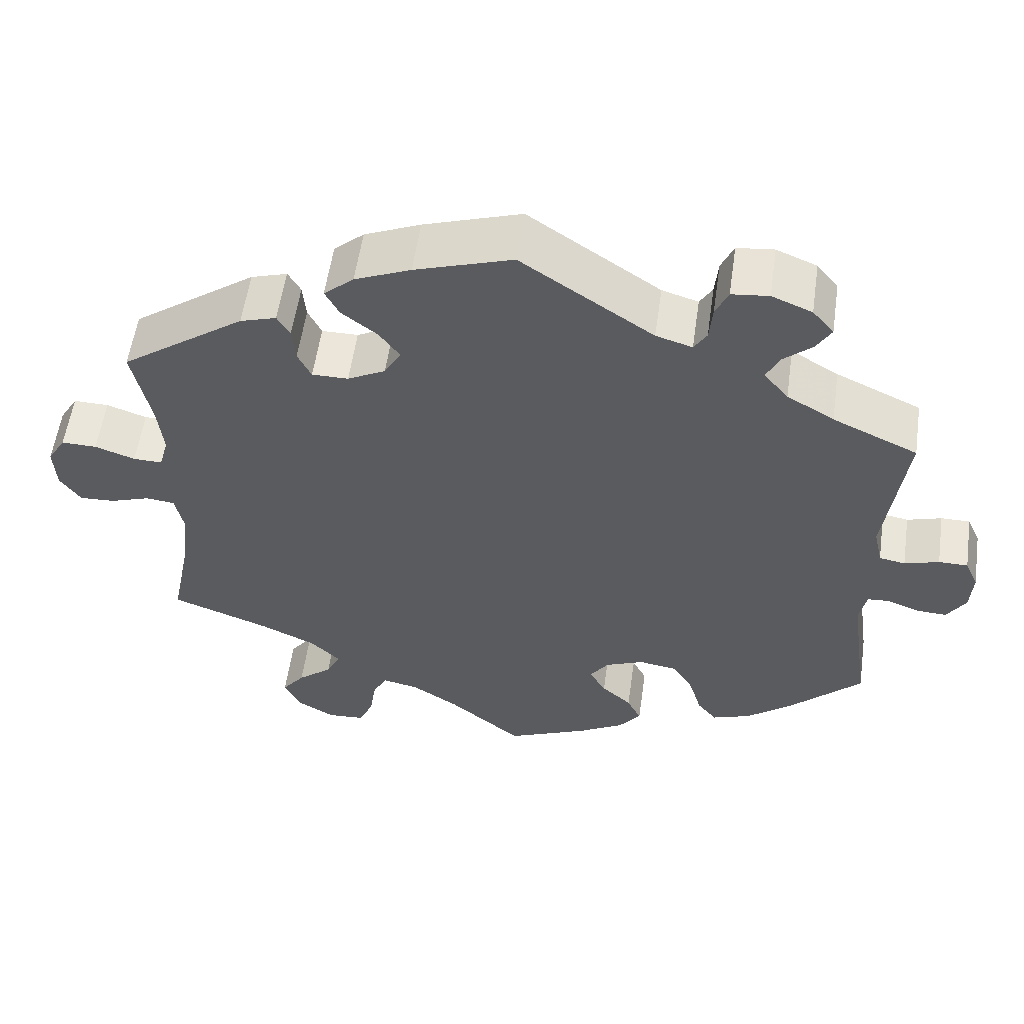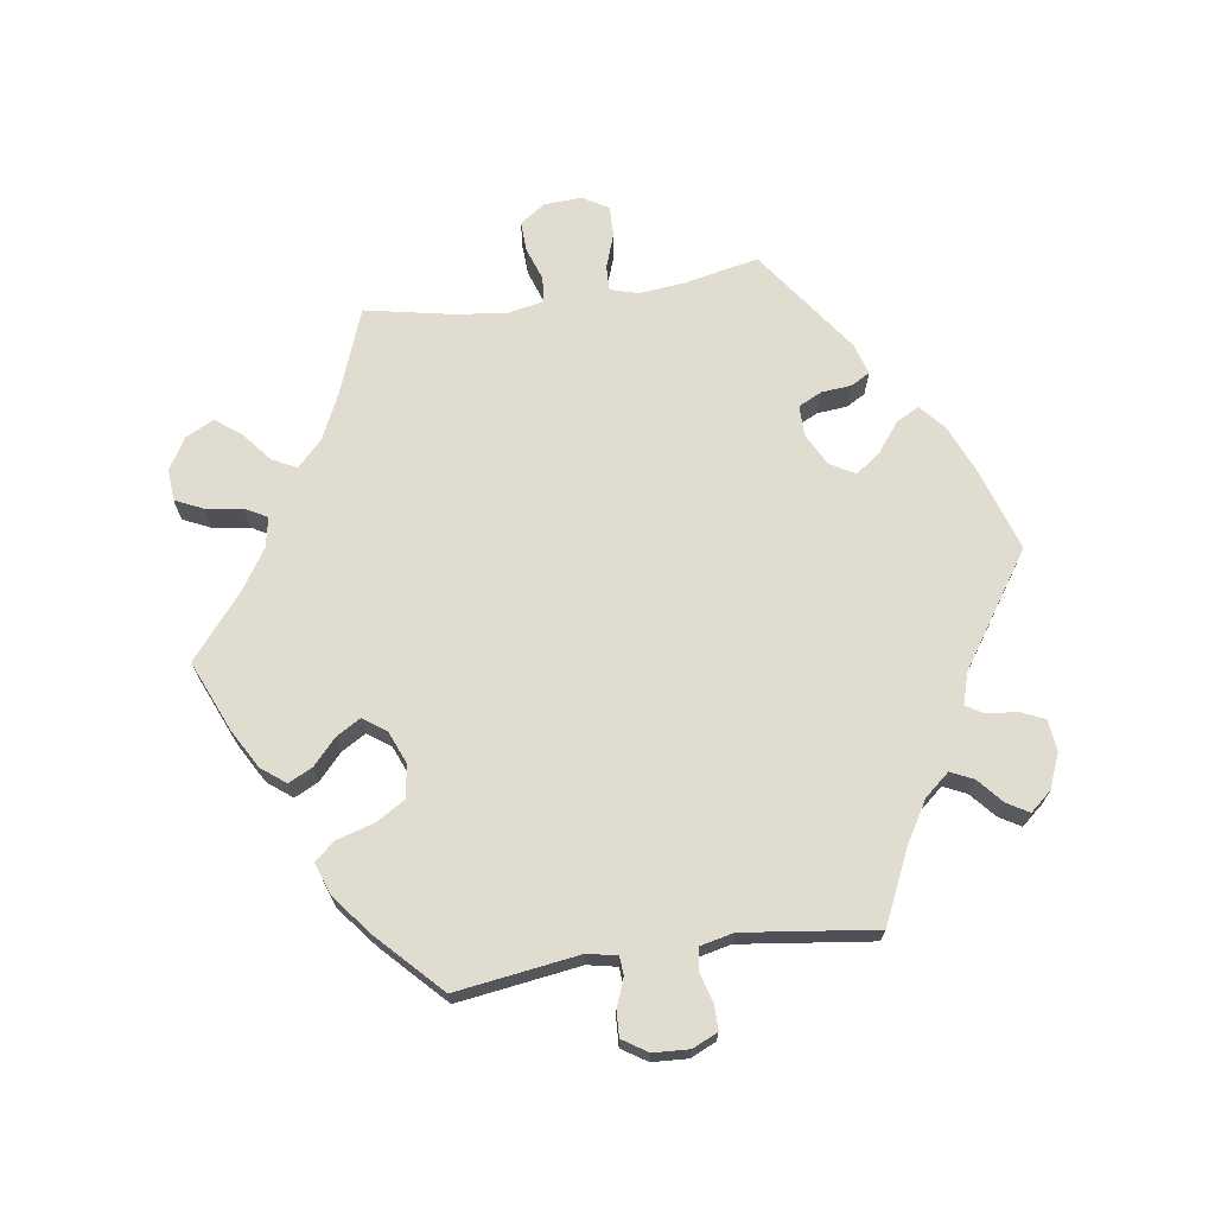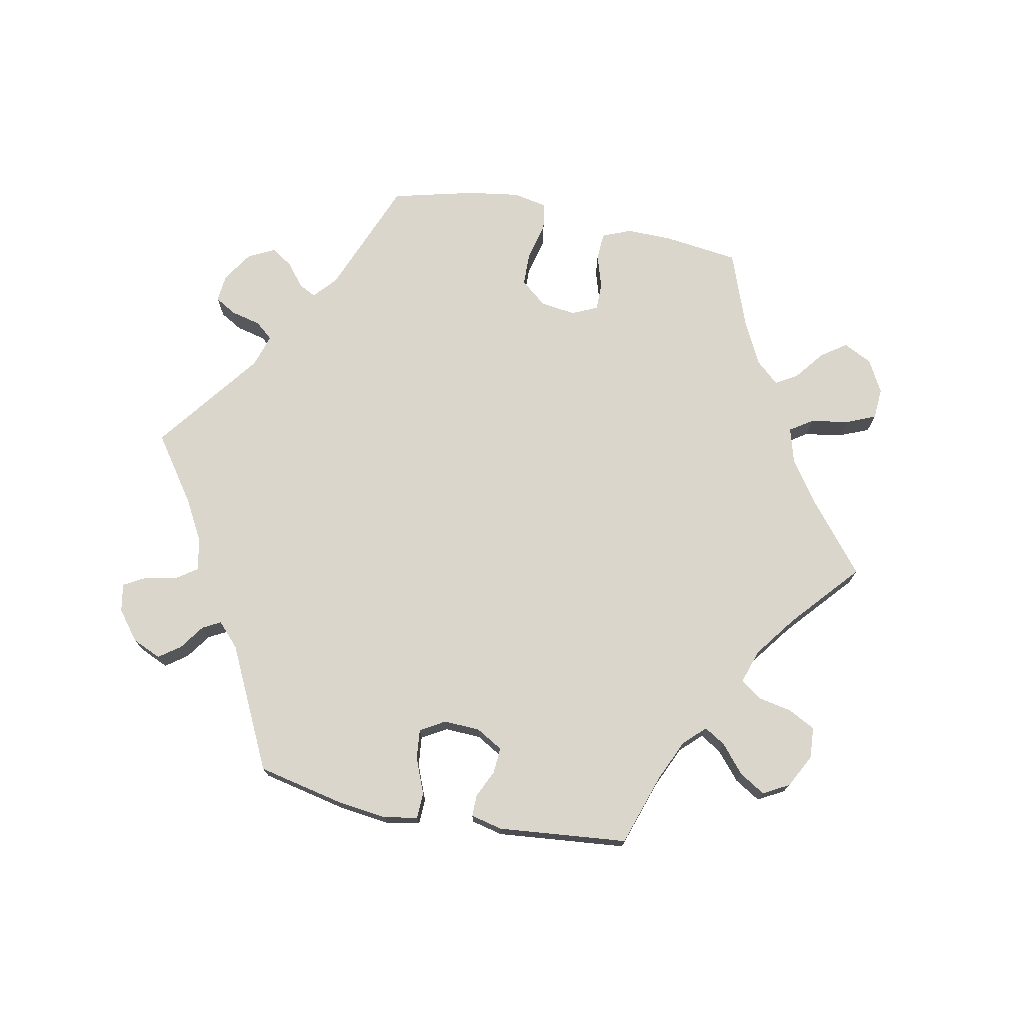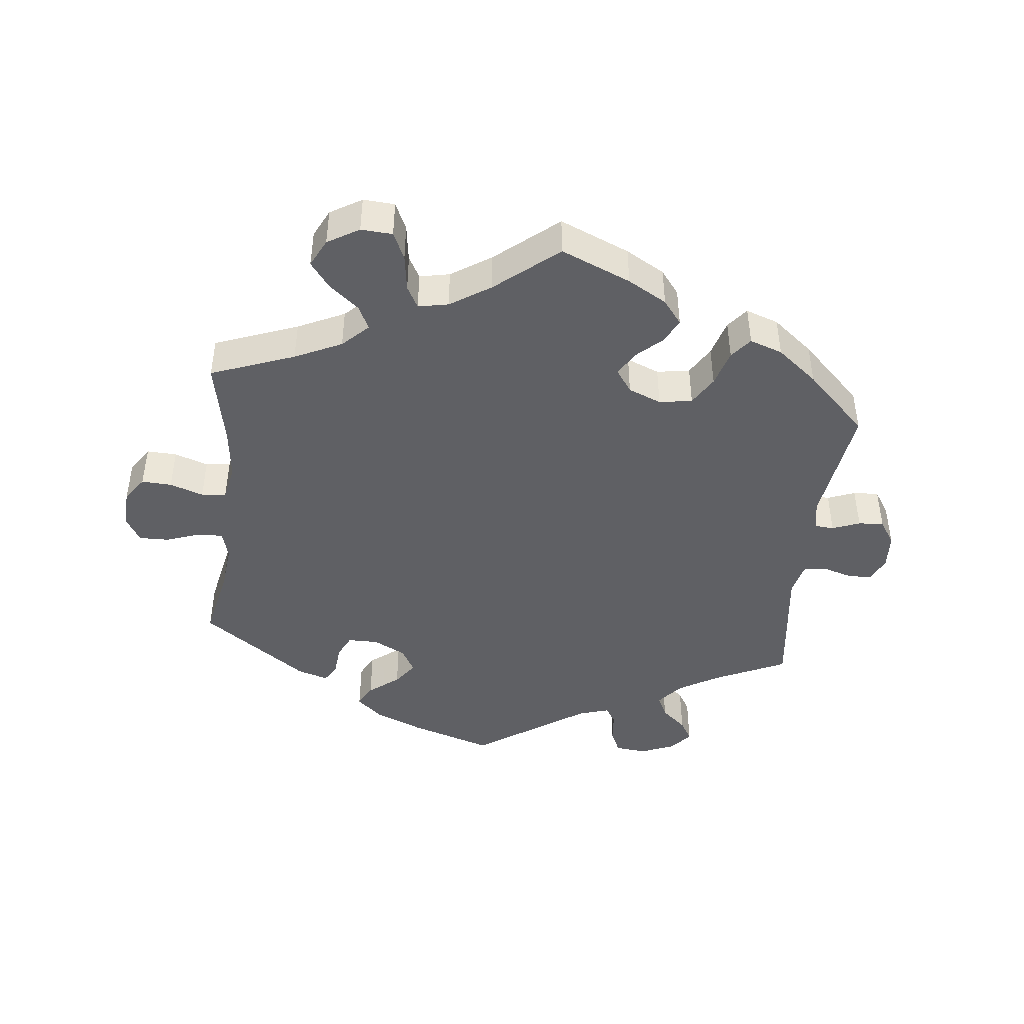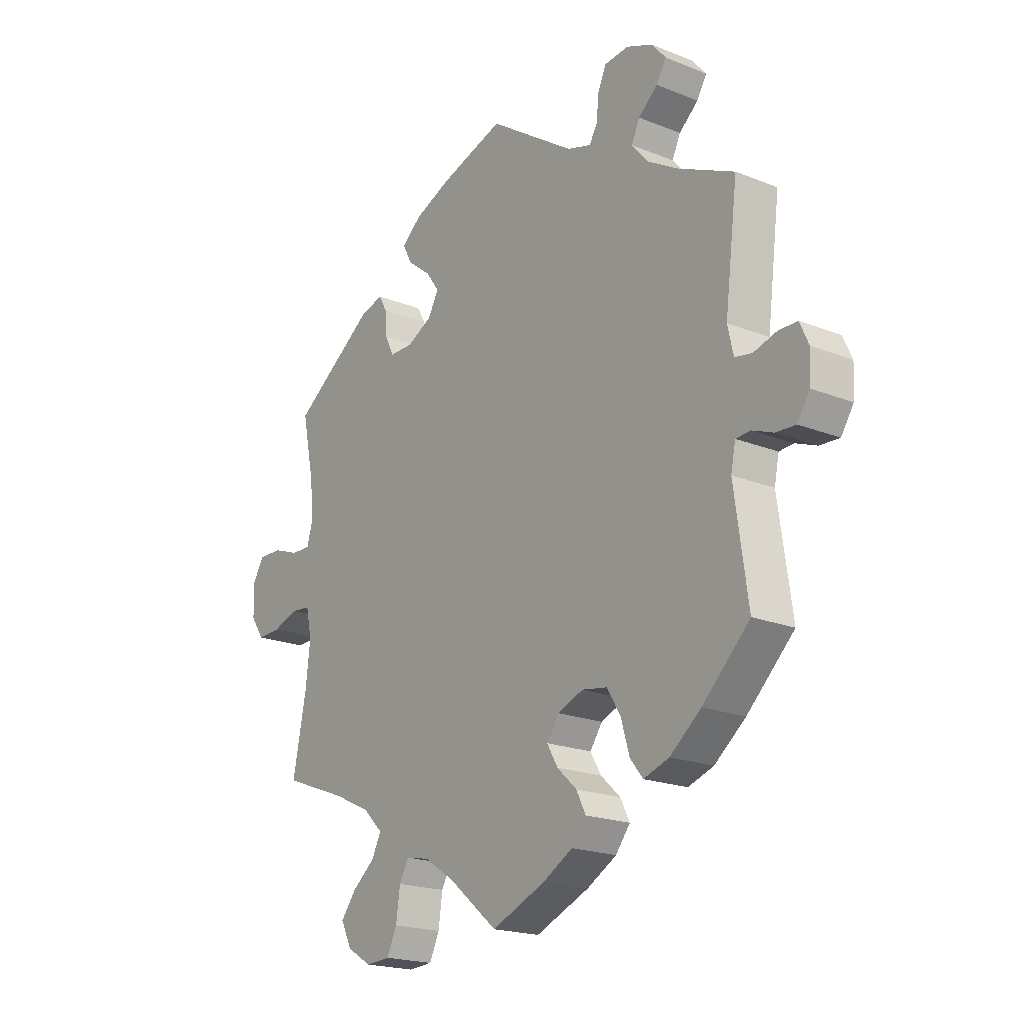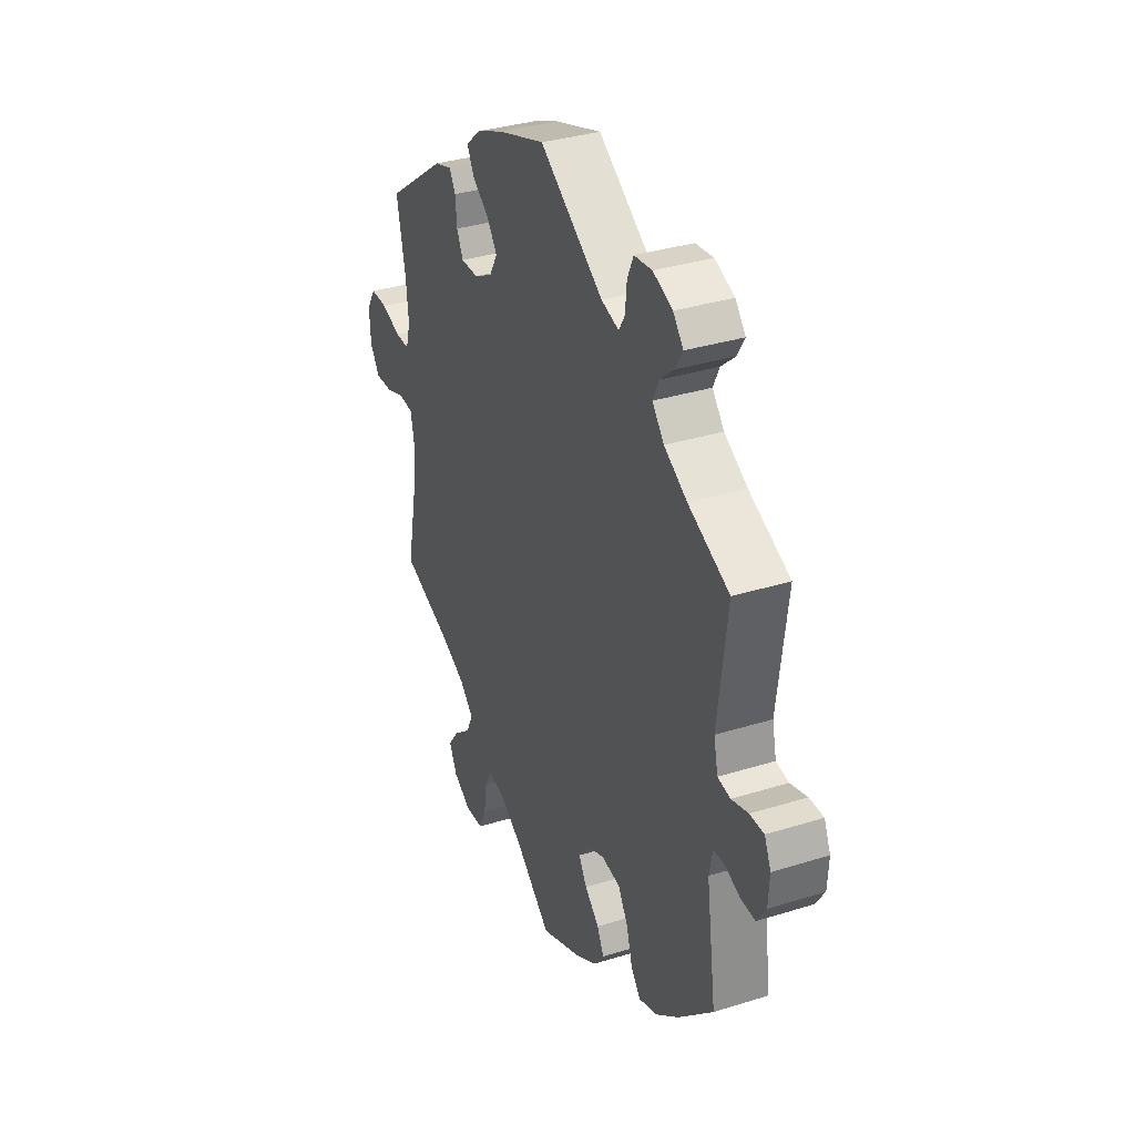
<metadata>
{"format":"obj","ext":"obj","renderer":"f3d","projection":"perspective","resolution":1024,"background":"white","views":[{"elev":56.4,"azim":-171.9,"up":"+Z"},{"elev":69.5,"azim":-98.4,"up":"+Y"},{"elev":74.0,"azim":41.3,"up":"+Y"},{"elev":-44.4,"azim":173.7,"up":"+Y"},{"elev":-19.8,"azim":-126.6,"up":"+Z"},{"elev":34.1,"azim":-112.9,"up":"+Z"}]}
</metadata>
<code>
v 0.124 0.07 0.538
v 0.195 0.07 0.508
v 0.233 0.07 0.475
v 0.215 0.07 0.441
v 0.17 0.07 0.406
v 0.144 0.07 0.37
v 0.165 0.07 0.333
v 0.213 0.07 0.308
v 0.259 0.07 0.308
v 0.276 0.07 0.343
v 0.28 0.07 0.388
v 0.296 0.07 0.416
v 0.342 0.07 0.402
v 0.5 0.07 0.289
v 0.477 0.07 0.178
v 0.47 0.07 0.111
v 0.482 0.07 0.069
v 0.519 0.07 0.07
v 0.57 0.07 0.088
v 0.615 0.07 0.089
v 0.638 0.07 0.051
v 0.635 0.07 -0.005
v 0.609 0.07 -0.043
v 0.564 0.07 -0.041
v 0.514 0.07 -0.024
v 0.477 0.07 -0.028
v 0.466 0.07 -0.08
v 0.475 0.07 -0.157
v 0.501 0.07 -0.288
v 0.376 0.07 -0.335
v 0.306 0.07 -0.368
v 0.268 0.07 -0.405
v 0.286 0.07 -0.441
v 0.33 0.07 -0.477
v 0.359 0.07 -0.515
v 0.338 0.07 -0.557
v 0.291 0.07 -0.585
v 0.244 0.07 -0.582
v 0.225 0.07 -0.541
v 0.217 0.07 -0.486
v 0.199 0.07 -0.453
v 0.154 0.07 -0.462
v 0.094 0.07 -0.501
v 0.001 0.07 -0.578
v -0.103 0.07 -0.534
v -0.161 0.07 -0.501
v -0.189 0.07 -0.465
v -0.171 0.07 -0.429
v -0.133 0.07 -0.394
v -0.112 0.07 -0.358
v -0.136 0.07 -0.324
v -0.185 0.07 -0.304
v -0.234 0.07 -0.312
v -0.26 0.07 -0.355
v -0.276 0.07 -0.41
v -0.301 0.07 -0.441
v -0.35 0.07 -0.424
v -0.41 0.07 -0.376
v -0.501 0.07 -0.288
v -0.475 0.07 -0.105
v -0.484 0.07 -0.061
v -0.512 0.07 -0.059
v -0.553 0.07 -0.075
v -0.591 0.07 -0.077
v -0.615 0.07 -0.04
v -0.618 0.07 0.013
v -0.601 0.07 0.051
v -0.564 0.07 0.051
v -0.52 0.07 0.038
v -0.487 0.07 0.044
v -0.476 0.07 0.093
v -0.501 0.07 0.289
v -0.393 0.07 0.339
v -0.333 0.07 0.375
v -0.302 0.07 0.412
v -0.318 0.07 0.446
v -0.355 0.07 0.478
v -0.374 0.07 0.51
v -0.347 0.07 0.542
v -0.296 0.07 0.563
v -0.249 0.07 0.558
v -0.233 0.07 0.522
v -0.229 0.07 0.477
v -0.213 0.07 0.451
v -0.167 0.07 0.465
v 0 0.07 0.578
v 0.124 0 0.538
v 0.195 0 0.508
v 0.233 0 0.475
v 0.215 0 0.441
v 0.17 0 0.406
v 0.144 0 0.37
v 0.165 0 0.333
v 0.213 0 0.308
v 0.259 0 0.308
v 0.276 0 0.343
v 0.28 0 0.388
v 0.296 0 0.416
v 0.342 0 0.402
v 0.5 0 0.289
v 0.477 0 0.178
v 0.47 0 0.111
v 0.482 0 0.069
v 0.519 0 0.07
v 0.57 0 0.088
v 0.615 0 0.089
v 0.638 0 0.051
v 0.635 0 -0.005
v 0.609 0 -0.043
v 0.564 0 -0.041
v 0.514 0 -0.024
v 0.477 0 -0.028
v 0.466 0 -0.08
v 0.475 0 -0.157
v 0.501 0 -0.288
v 0.376 0 -0.335
v 0.306 0 -0.368
v 0.268 0 -0.405
v 0.286 0 -0.441
v 0.33 0 -0.477
v 0.359 0 -0.515
v 0.338 0 -0.557
v 0.291 0 -0.585
v 0.244 0 -0.582
v 0.225 0 -0.541
v 0.217 0 -0.486
v 0.199 0 -0.453
v 0.154 0 -0.462
v 0.094 0 -0.501
v 0.001 0 -0.578
v -0.103 0 -0.534
v -0.161 0 -0.501
v -0.189 0 -0.465
v -0.171 0 -0.429
v -0.133 0 -0.394
v -0.112 0 -0.358
v -0.136 0 -0.324
v -0.185 0 -0.304
v -0.234 0 -0.312
v -0.26 0 -0.355
v -0.276 0 -0.41
v -0.301 0 -0.441
v -0.35 0 -0.424
v -0.41 0 -0.376
v -0.501 0 -0.288
v -0.475 0 -0.105
v -0.484 0 -0.061
v -0.512 0 -0.059
v -0.553 0 -0.075
v -0.591 0 -0.077
v -0.615 0 -0.04
v -0.618 0 0.013
v -0.601 0 0.051
v -0.564 0 0.051
v -0.52 0 0.038
v -0.487 0 0.044
v -0.476 0 0.093
v -0.501 0 0.289
v -0.393 0 0.339
v -0.333 0 0.375
v -0.302 0 0.412
v -0.318 0 0.446
v -0.355 0 0.478
v -0.374 0 0.51
v -0.347 0 0.542
v -0.296 0 0.563
v -0.249 0 0.558
v -0.233 0 0.522
v -0.229 0 0.477
v -0.213 0 0.451
v -0.167 0 0.465
v 0 0 0.578
f 85 86 1 2
f 84 85 2 3
f 80 81 82 83
f 80 83 84
f 79 80 84
f 76 77 78 79
f 75 76 79 84
f 74 75 84 3
f 71 72 73
f 70 71 73 74
f 66 67 68 69
f 66 69 70
f 65 66 70
f 62 63 64 65
f 61 62 65 70
f 60 61 70 74
f 54 55 56 57
f 53 54 57 58
f 46 47 48 49
f 46 49 50
f 43 44 45 46
f 42 43 46 50
f 41 42 50 51
f 37 38 39 40
f 37 40 41
f 36 37 41
f 33 34 35 36
f 32 33 36 41
f 31 32 41 51
f 28 29 30
f 27 28 30 31
f 26 27 31 51
f 22 23 24 25
f 22 25 26
f 21 22 26
f 18 19 20 21
f 17 18 21 26
f 16 17 26 51
f 12 13 14 15
f 10 11 12 15
f 9 10 15 16
f 8 9 16 51
f 74 3 4 5
f 74 5 6
f 60 74 6 7
f 53 58 59 60
f 52 53 60 7
f 7 8 51 52
f 88 87 172 171
f 89 88 171 170
f 169 168 167 166
f 170 169 166
f 170 166 165
f 165 164 163 162
f 170 165 162 161
f 89 170 161 160
f 159 158 157
f 160 159 157 156
f 155 154 153 152
f 156 155 152
f 156 152 151
f 151 150 149 148
f 156 151 148 147
f 160 156 147 146
f 143 142 141 140
f 144 143 140 139
f 135 134 133 132
f 136 135 132
f 132 131 130 129
f 136 132 129 128
f 137 136 128 127
f 126 125 124 123
f 127 126 123
f 127 123 122
f 122 121 120 119
f 127 122 119 118
f 137 127 118 117
f 116 115 114
f 117 116 114 113
f 137 117 113 112
f 111 110 109 108
f 112 111 108
f 112 108 107
f 107 106 105 104
f 112 107 104 103
f 137 112 103 102
f 101 100 99 98
f 101 98 97 96
f 102 101 96 95
f 137 102 95 94
f 91 90 89 160
f 92 91 160
f 93 92 160 146
f 146 145 144 139
f 93 146 139 138
f 138 137 94 93
f 1 87 88 2
f 2 88 89 3
f 3 89 90 4
f 4 90 91 5
f 5 91 92 6
f 6 92 93 7
f 7 93 94 8
f 8 94 95 9
f 9 95 96 10
f 10 96 97 11
f 11 97 98 12
f 12 98 99 13
f 13 99 100 14
f 14 100 101 15
f 15 101 102 16
f 16 102 103 17
f 17 103 104 18
f 18 104 105 19
f 19 105 106 20
f 20 106 107 21
f 21 107 108 22
f 22 108 109 23
f 23 109 110 24
f 24 110 111 25
f 25 111 112 26
f 26 112 113 27
f 27 113 114 28
f 28 114 115 29
f 29 115 116 30
f 30 116 117 31
f 31 117 118 32
f 32 118 119 33
f 33 119 120 34
f 34 120 121 35
f 35 121 122 36
f 36 122 123 37
f 37 123 124 38
f 38 124 125 39
f 39 125 126 40
f 40 126 127 41
f 41 127 128 42
f 42 128 129 43
f 43 129 130 44
f 44 130 131 45
f 45 131 132 46
f 46 132 133 47
f 47 133 134 48
f 48 134 135 49
f 49 135 136 50
f 50 136 137 51
f 51 137 138 52
f 52 138 139 53
f 53 139 140 54
f 54 140 141 55
f 55 141 142 56
f 56 142 143 57
f 57 143 144 58
f 58 144 145 59
f 59 145 146 60
f 60 146 147 61
f 61 147 148 62
f 62 148 149 63
f 63 149 150 64
f 64 150 151 65
f 65 151 152 66
f 66 152 153 67
f 67 153 154 68
f 68 154 155 69
f 69 155 156 70
f 70 156 157 71
f 71 157 158 72
f 72 158 159 73
f 73 159 160 74
f 74 160 161 75
f 75 161 162 76
f 76 162 163 77
f 77 163 164 78
f 78 164 165 79
f 79 165 166 80
f 80 166 167 81
f 81 167 168 82
f 82 168 169 83
f 83 169 170 84
f 84 170 171 85
f 85 171 172 86
f 86 172 87 1

</code>
